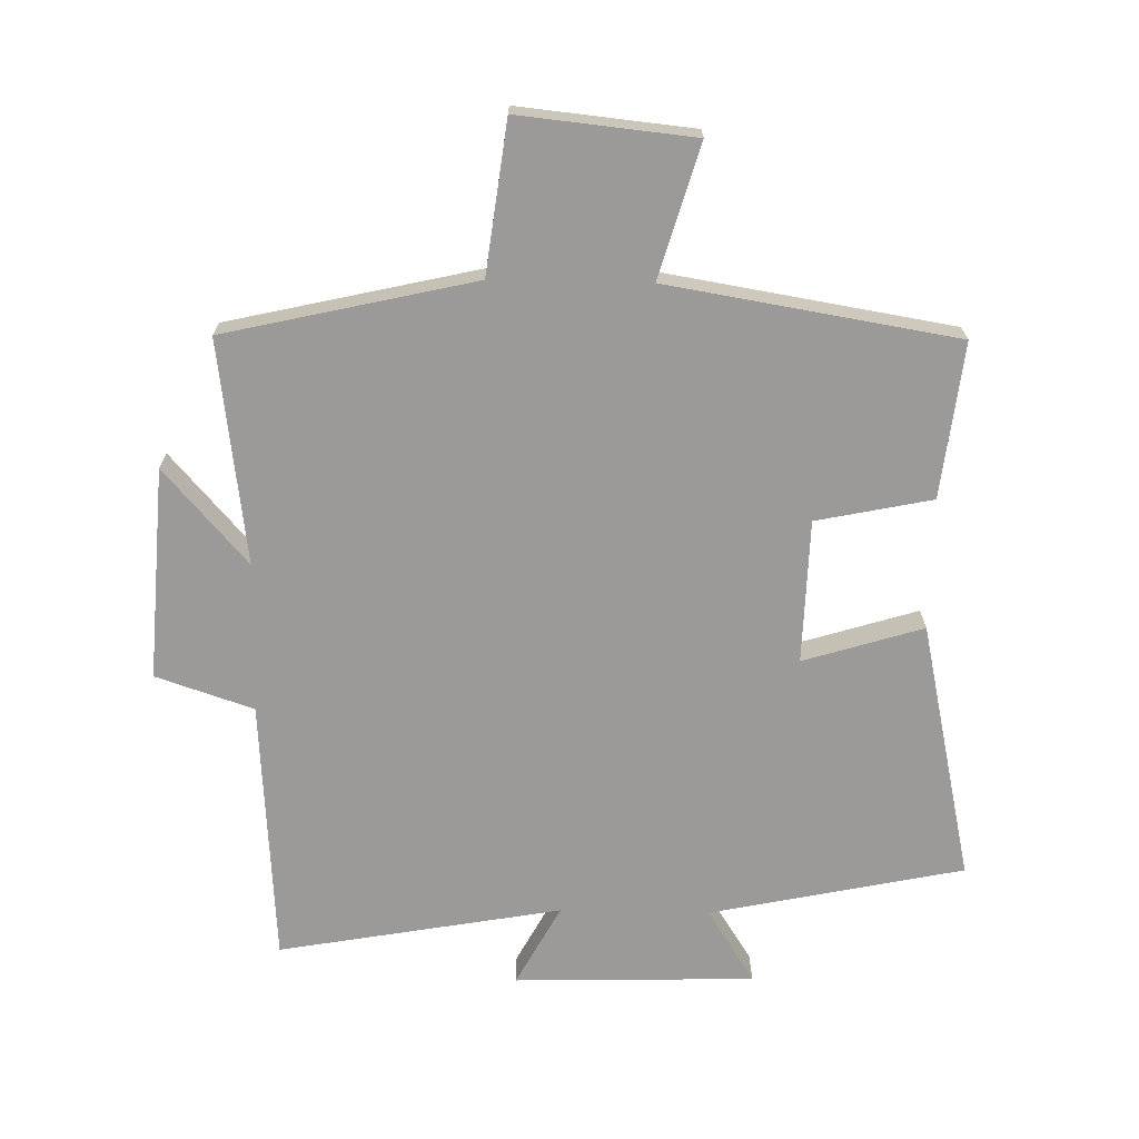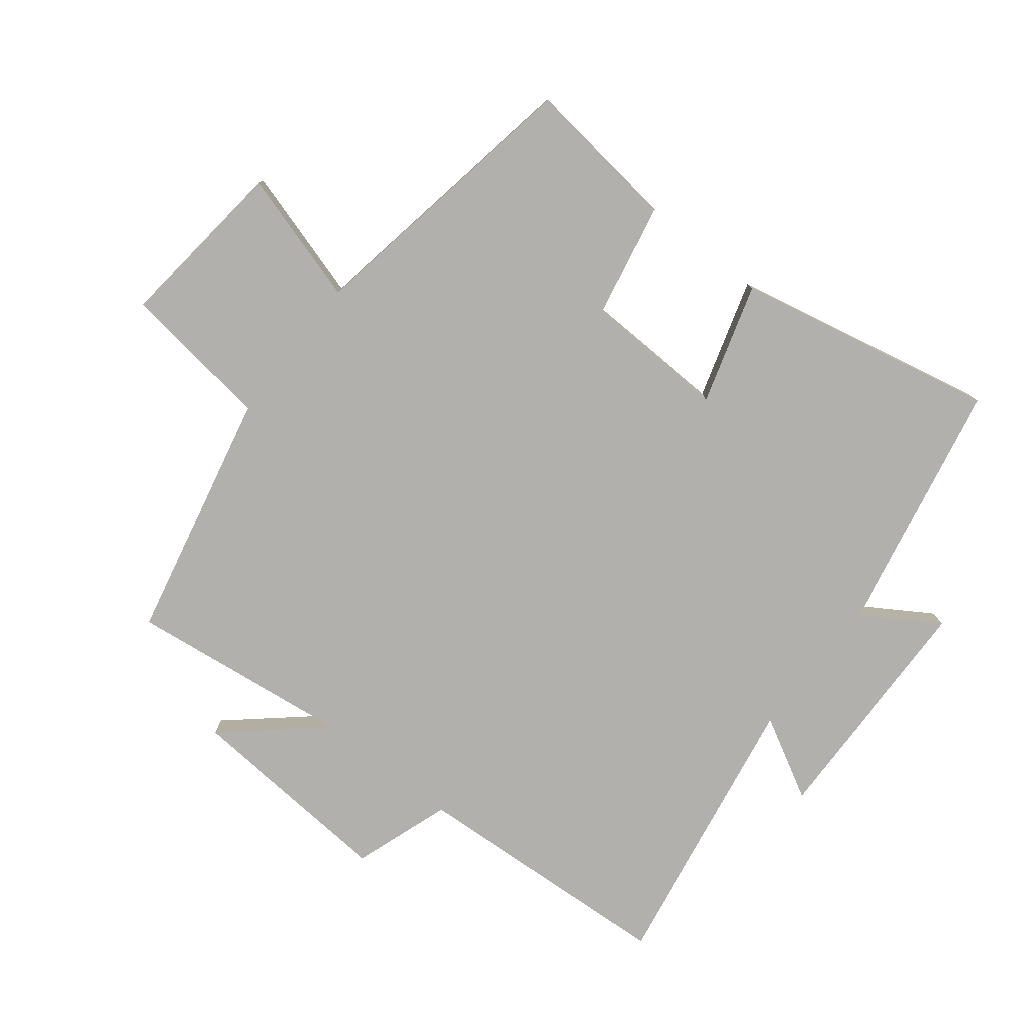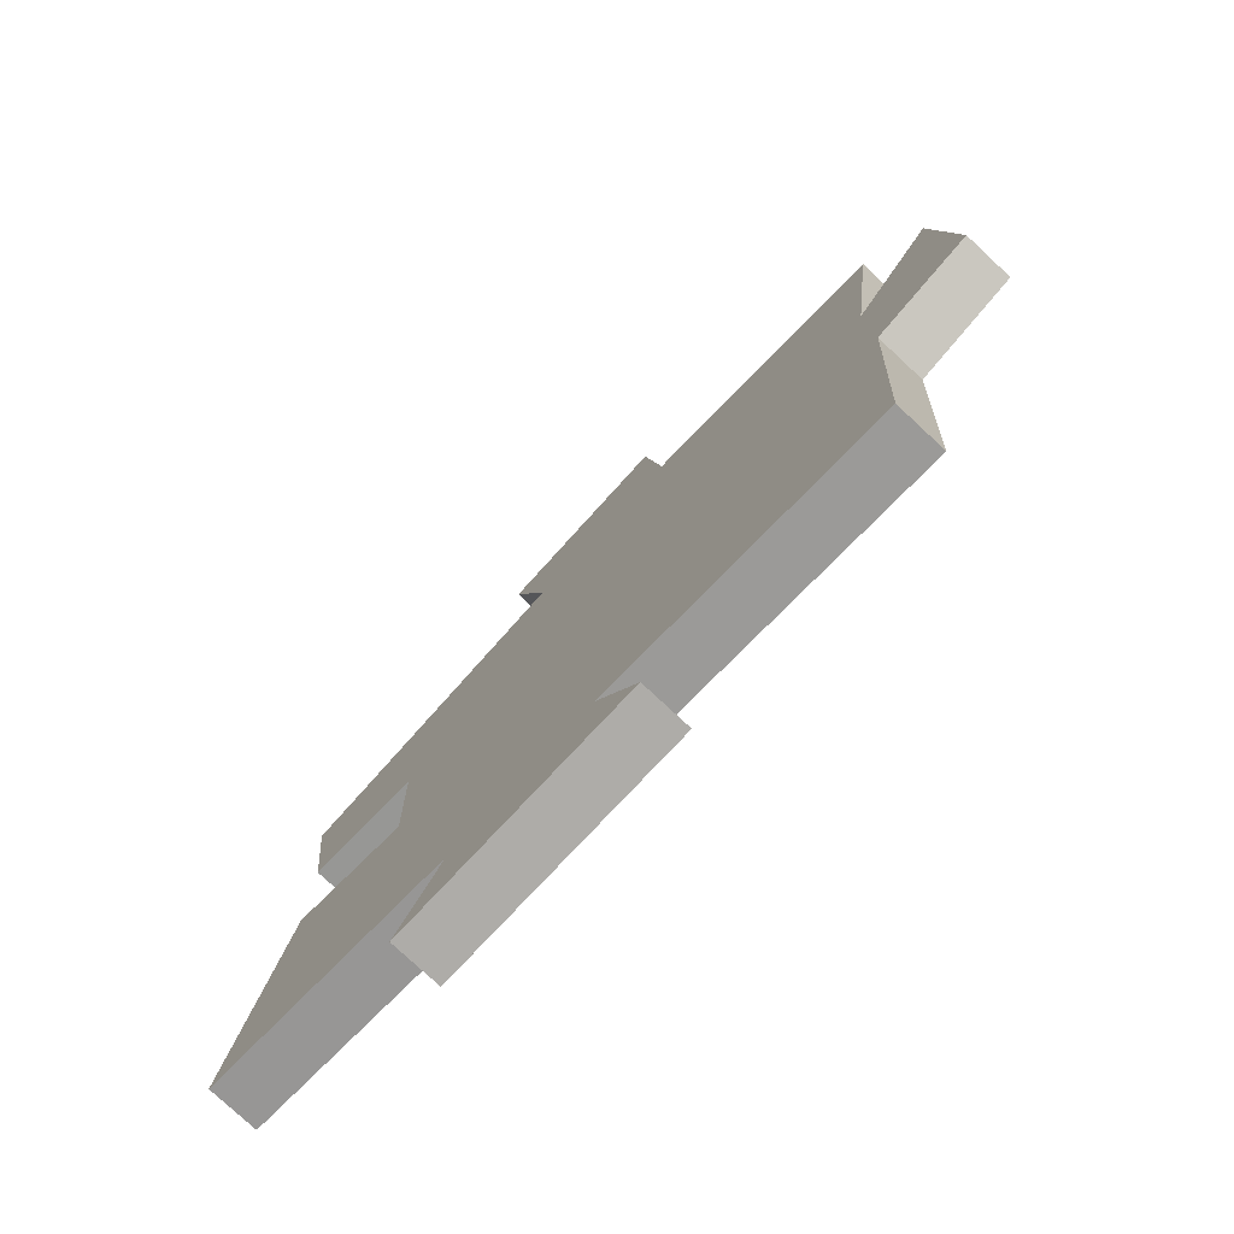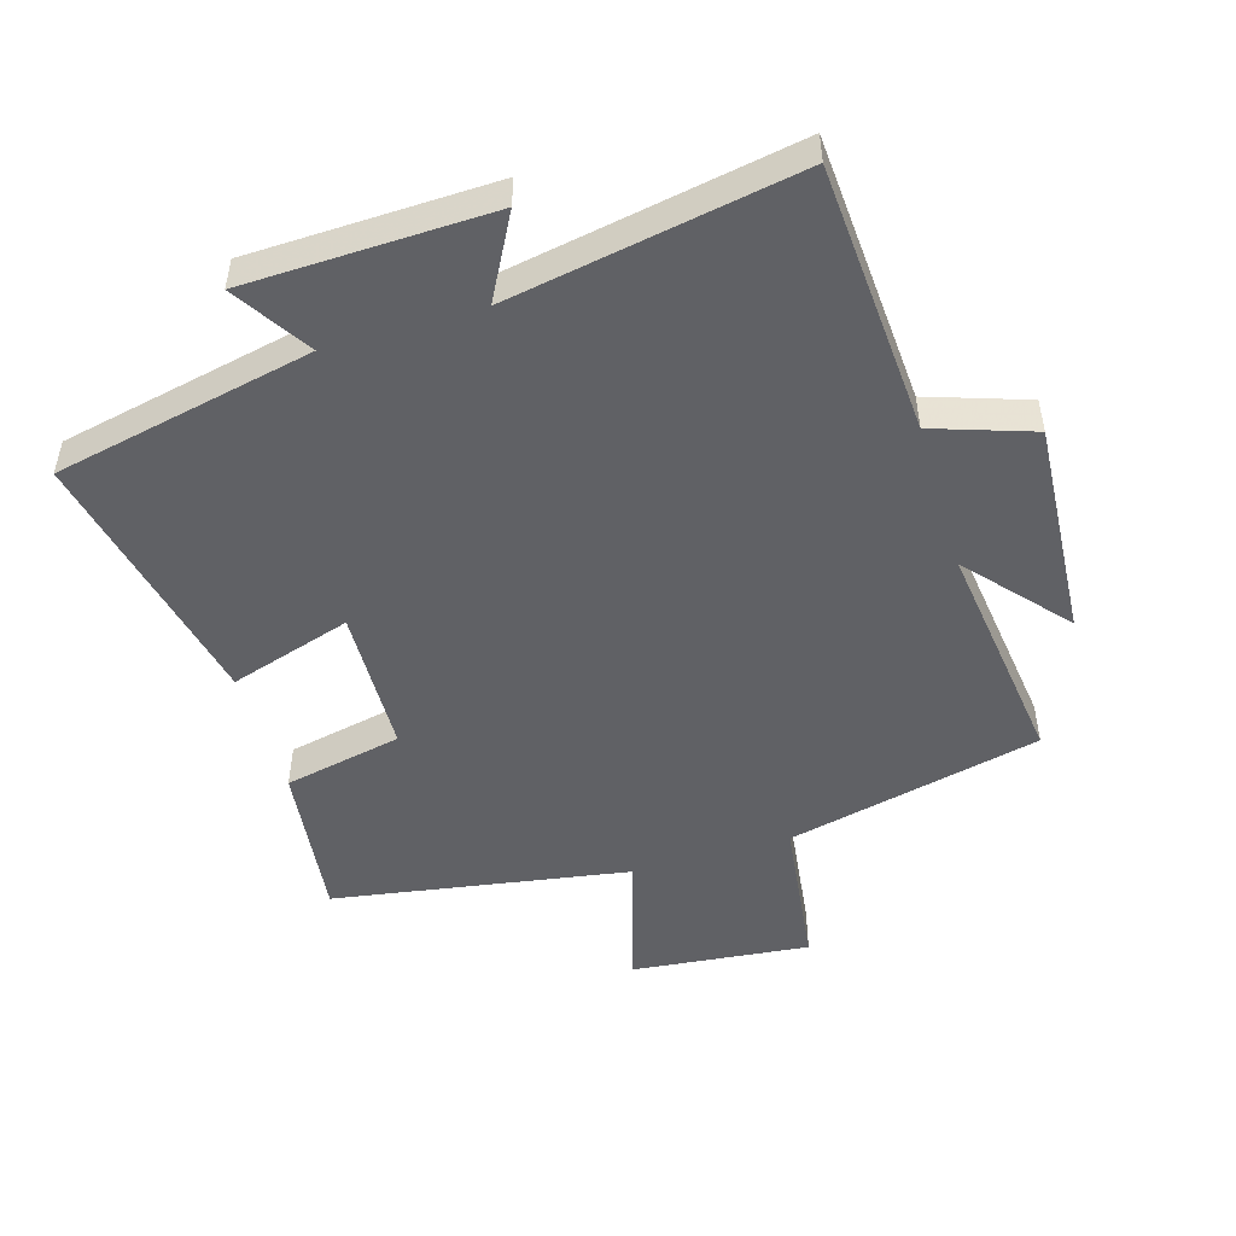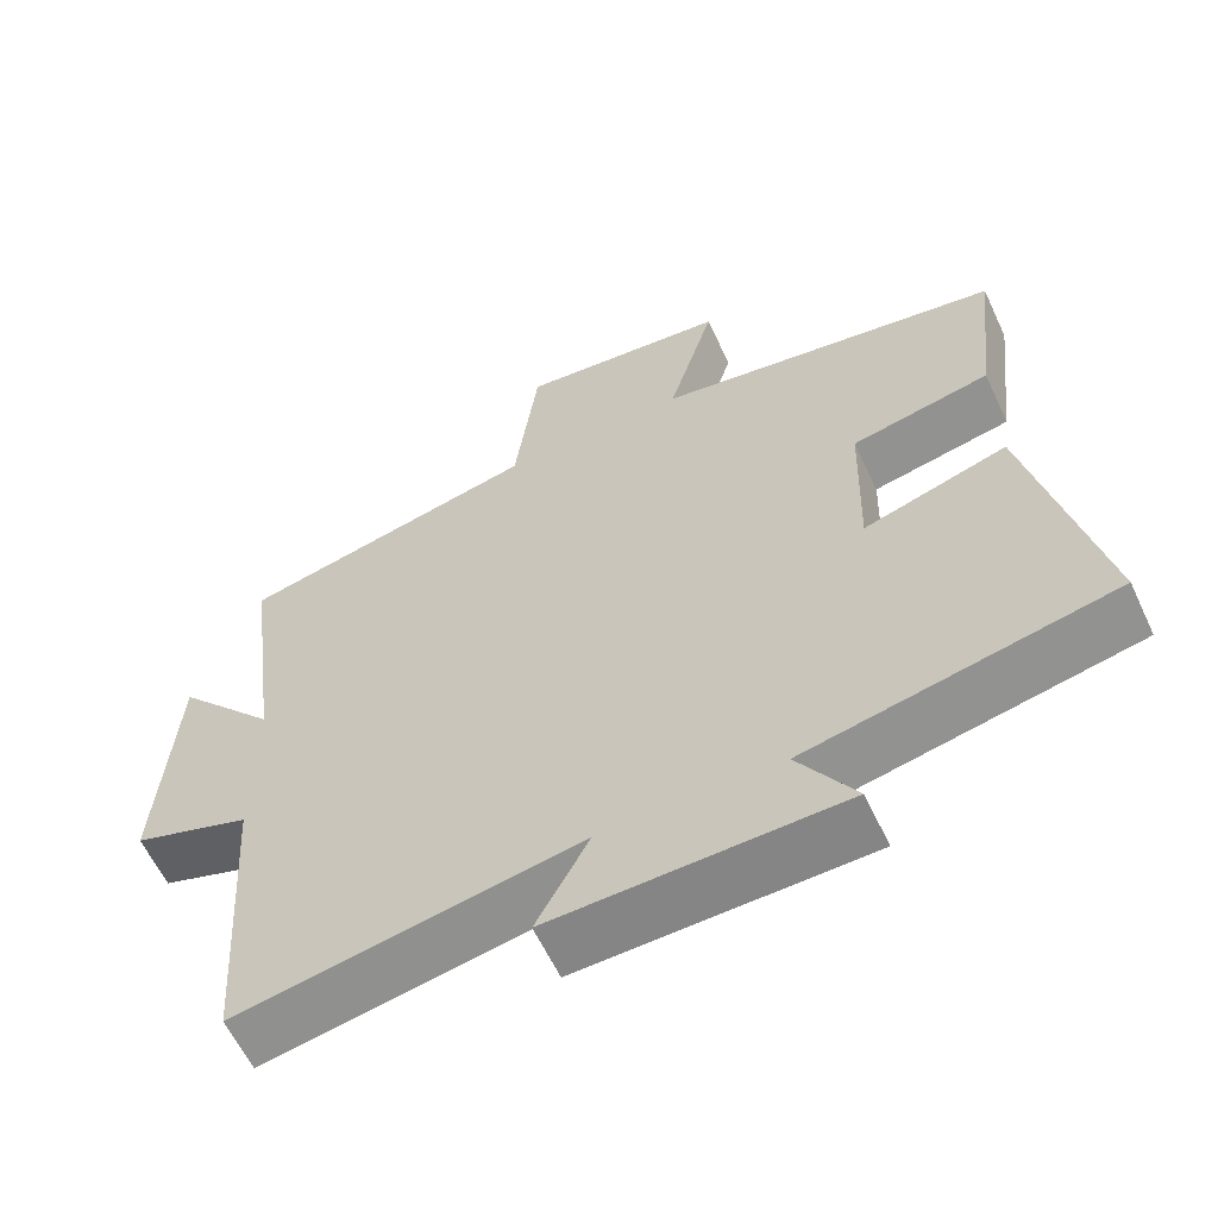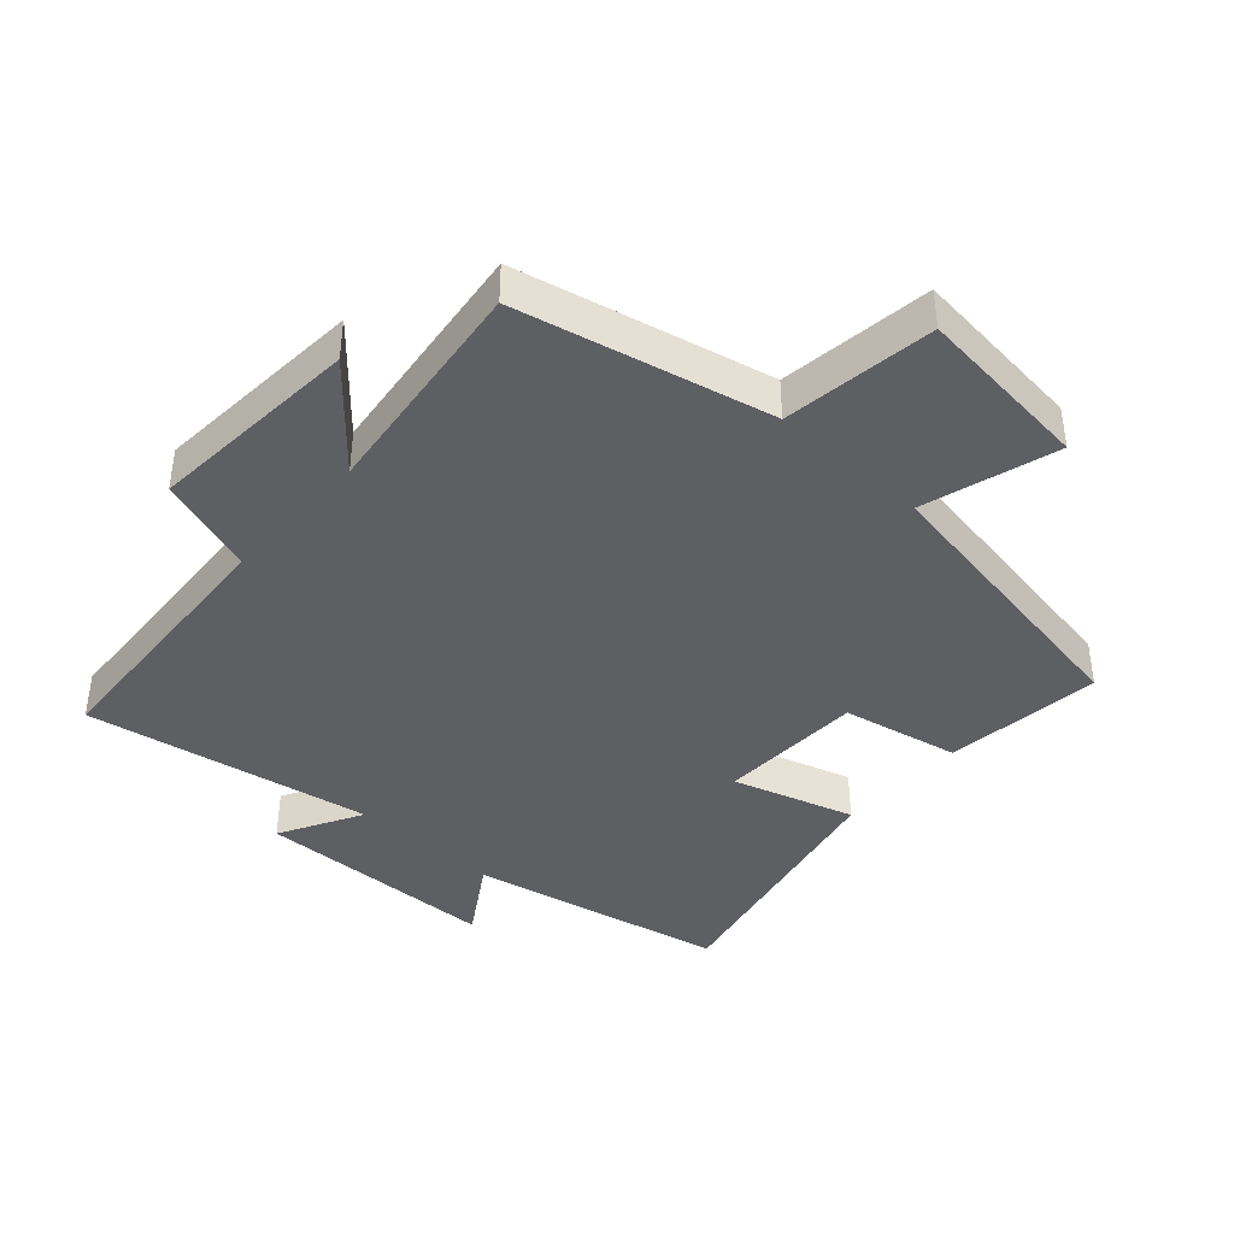
<metadata>
{"format":"obj","ext":"obj","renderer":"f3d","projection":"perspective","resolution":1024,"background":"white","views":[{"elev":-69.3,"azim":-1.1,"up":"+Y"},{"elev":-78.8,"azim":51.5,"up":"+Y"},{"elev":-78.2,"azim":-132.9,"up":"+Z"},{"elev":-49.8,"azim":-163.3,"up":"+Y"},{"elev":-60.9,"azim":25.1,"up":"+Z"},{"elev":-40.8,"azim":-42.2,"up":"+Y"}]}
</metadata>
<code>
v -0.473 0.07 -0.578
v -0.5 0.07 -0.167
v -0.651 0.07 -0.116
v -0.629 0.07 0.212
v -0.5 0.07 0.065
v -0.545 0.07 0.412
v -0.159 0.07 0.5
v -0.129 0.07 0.733
v 0.141 0.07 0.705
v 0.081 0.07 0.5
v 0.528 0.07 0.426
v 0.5 0.07 0.186
v 0.321 0.07 0.149
v 0.315 0.07 -0.073
v 0.5 0.07 -0.016
v 0.588 0.07 -0.418
v 0.195 0.07 -0.5
v 0.269 0.07 -0.616
v -0.103 0.07 -0.626
v -0.035 0.07 -0.5
v -0.473 0 -0.578
v -0.5 0 -0.167
v -0.651 0 -0.116
v -0.629 0 0.212
v -0.5 0 0.065
v -0.545 0 0.412
v -0.159 0 0.5
v -0.129 0 0.733
v 0.141 0 0.705
v 0.081 0 0.5
v 0.528 0 0.426
v 0.5 0 0.186
v 0.321 0 0.149
v 0.315 0 -0.073
v 0.5 0 -0.016
v 0.588 0 -0.418
v 0.195 0 -0.5
v 0.269 0 -0.616
v -0.103 0 -0.626
v -0.035 0 -0.5
f 17 18 19 20
f 16 17 20
f 15 16 20
f 14 15 20
f 20 1 2
f 14 20 2
f 13 14 2
f 10 11 12 13
f 10 13 2 3
f 7 8 9 10
f 5 6 7 10
f 5 10 3
f 3 4 5
f 40 39 38 37
f 40 37 36
f 40 36 35
f 40 35 34
f 22 21 40
f 22 40 34
f 22 34 33
f 33 32 31 30
f 23 22 33 30
f 30 29 28 27
f 30 27 26 25
f 23 30 25
f 25 24 23
f 1 21 22 2
f 2 22 23 3
f 3 23 24 4
f 4 24 25 5
f 5 25 26 6
f 6 26 27 7
f 7 27 28 8
f 8 28 29 9
f 9 29 30 10
f 10 30 31 11
f 11 31 32 12
f 12 32 33 13
f 13 33 34 14
f 14 34 35 15
f 15 35 36 16
f 16 36 37 17
f 17 37 38 18
f 18 38 39 19
f 19 39 40 20
f 20 40 21 1

</code>
